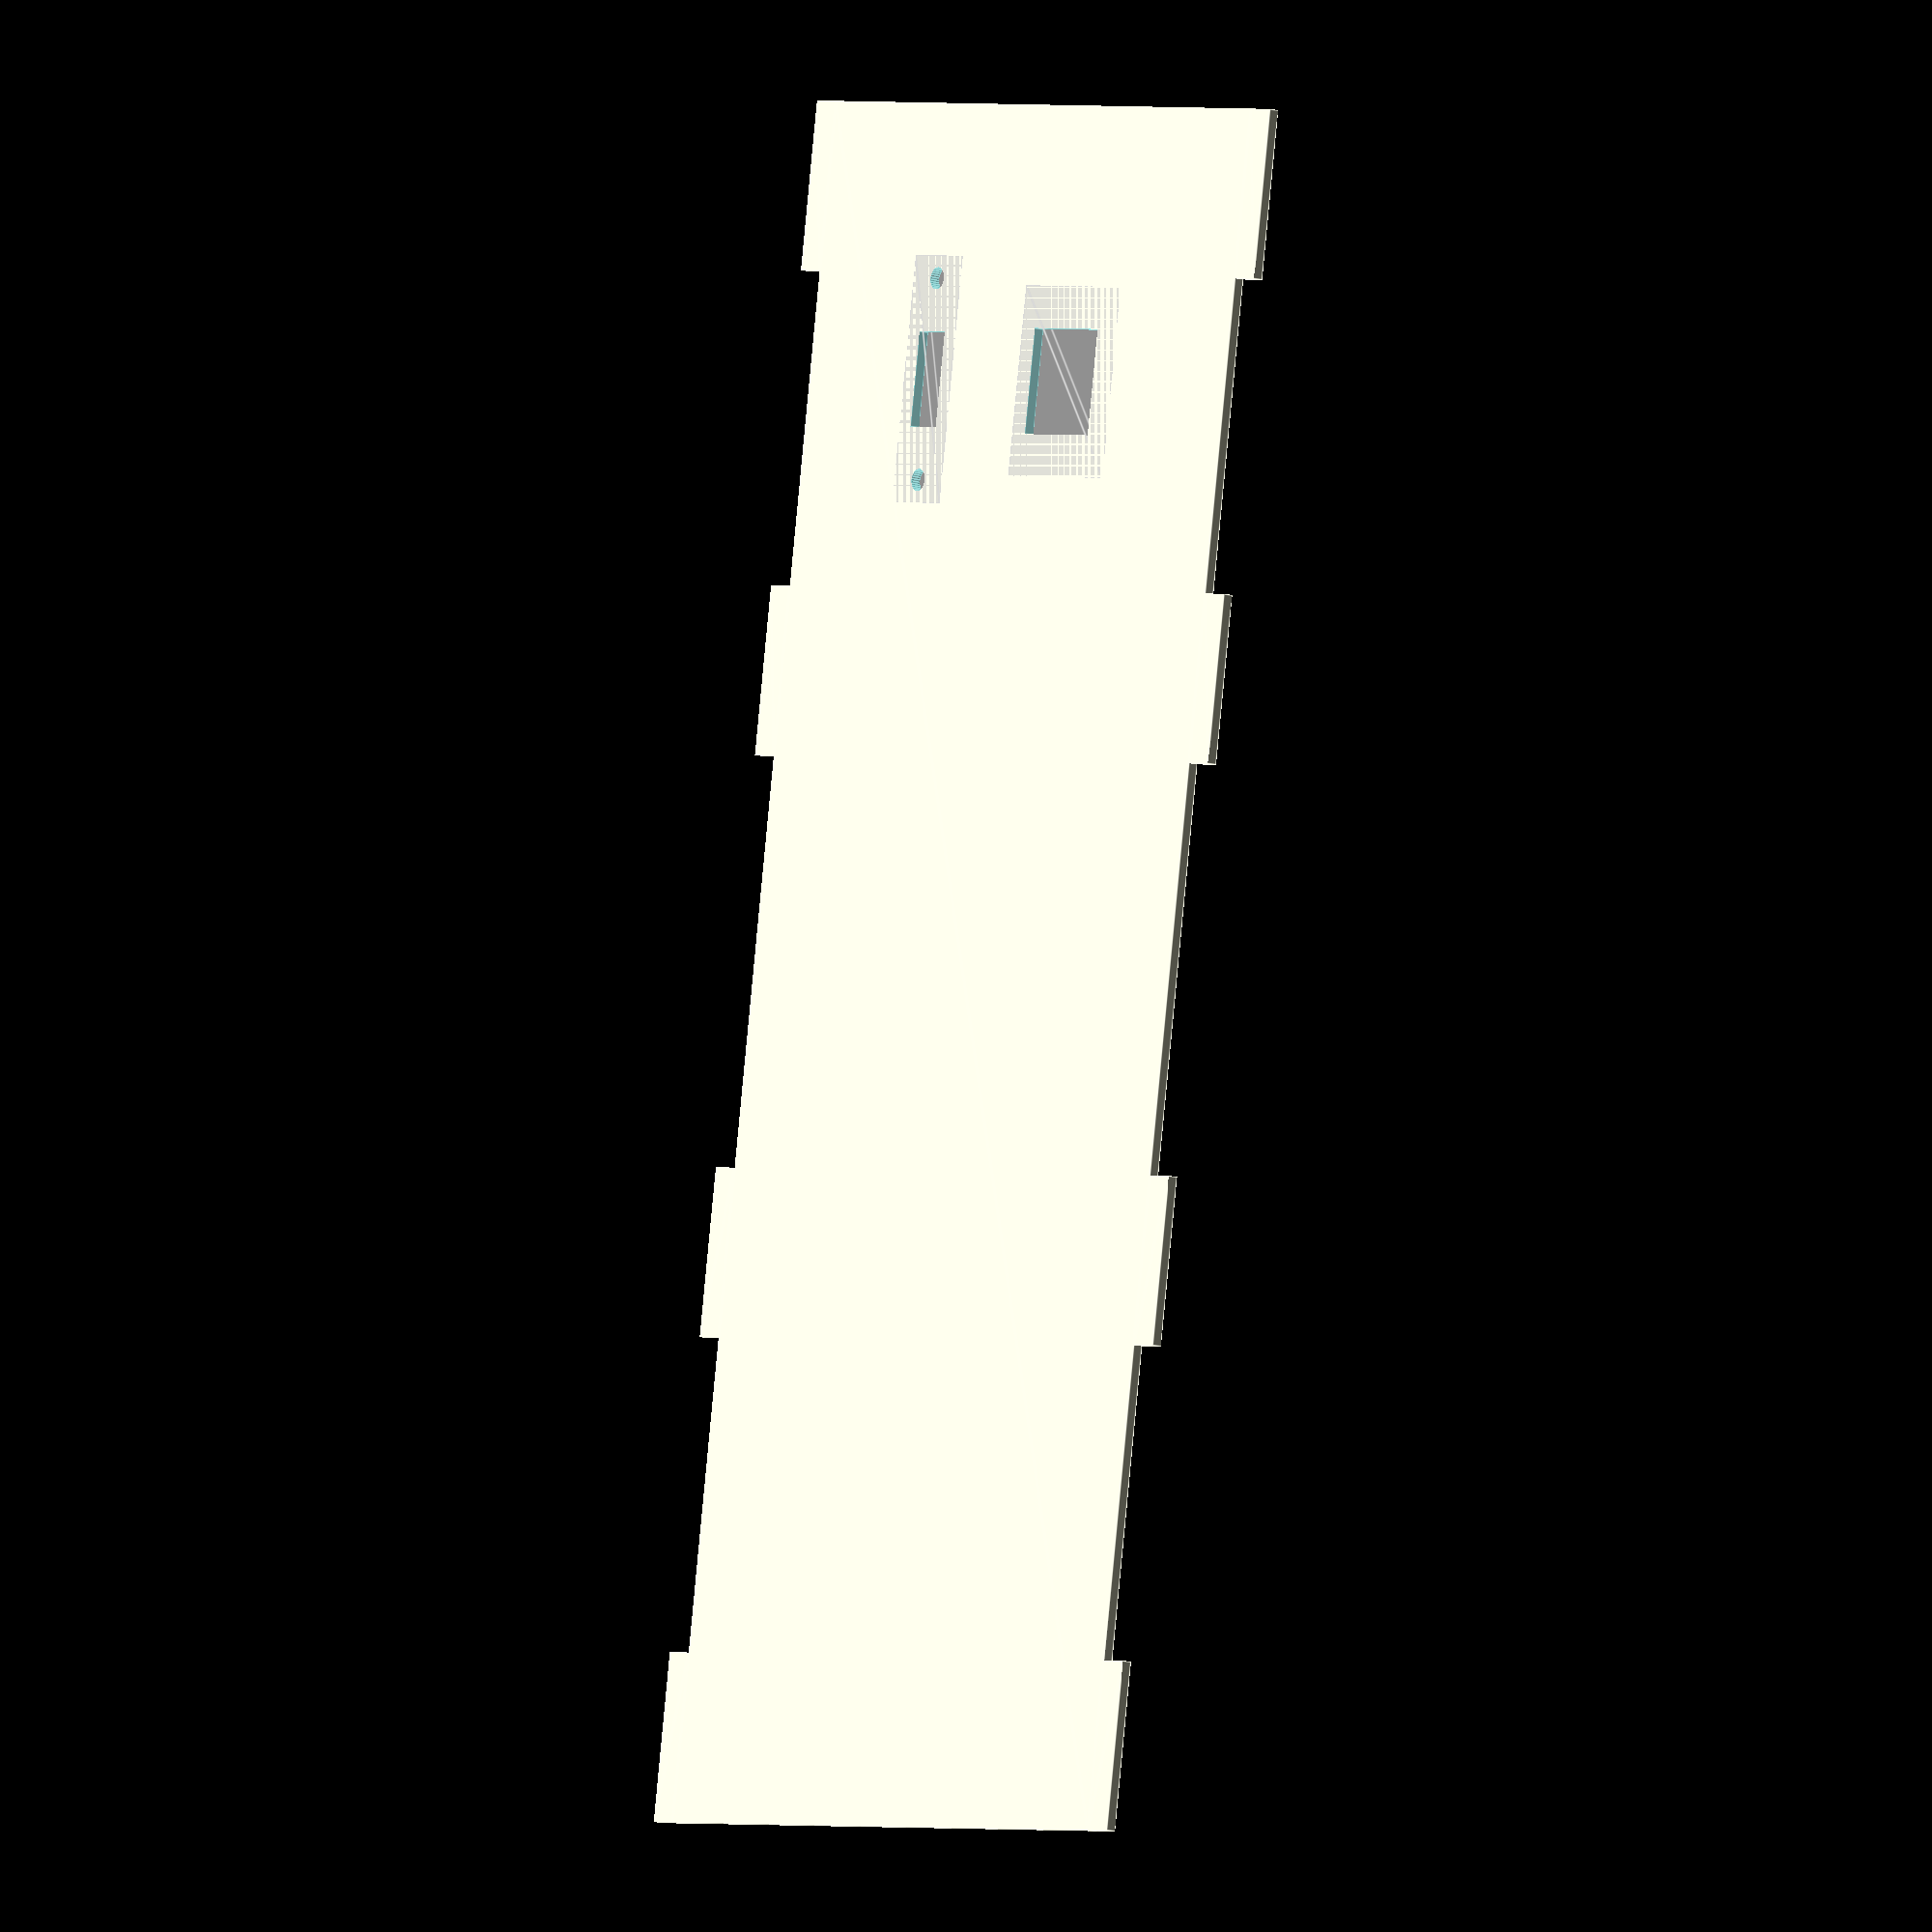
<openscad>
vertical_hole=173;

horizontal_hole=167.0;
panel_diameter=192;
panel_width=3;
mounting_hole_diameter=3.4;
frame_hole_diameter=20;
x_y_frame_offset=frame_hole_diameter/2/sqrt(2);
mounting_slot_length=16;
$fn=30;

module MountingSlot(){
	square([mounting_slot_length, 3], center=true);
}
module SideSlotsHalf(){
	offset_to_outside_slot_center = panel_diameter/2 + x_y_frame_offset - 1.5*frame_hole_diameter;
	center_offset= offset_to_outside_slot_center/4;
	translate([offset_to_outside_slot_center, 0]) MountingSlot();
	translate([1.5*center_offset,0,0]) MountingSlot();
}
module SideSlot(){
	SideSlotsHalf();
	mirror([1,0,0]) SideSlotsHalf();
}

module SideSlots(){
	translate([panel_diameter/2 + x_y_frame_offset, 0]) rotate(90) SideSlot();
	translate([-(panel_diameter/2 + x_y_frame_offset), 0]) rotate(90) SideSlot();
	translate([0, panel_diameter/2 + x_y_frame_offset]) SideSlot();
	translate([0, -(	panel_diameter/2 + x_y_frame_offset)]) rotate(180) SideSlot();
}

module SidePanel(){
	inside_box_height=66;
	offset_to_outside_slot_center = panel_diameter/2 + x_y_frame_offset - 1.5*frame_hole_diameter;
	square([2*(offset_to_outside_slot_center)+mounting_slot_length, inside_box_height], center=true);
	translate([0, (inside_box_height+panel_width)/2]) SideSlot();
	translate([0, -(inside_box_height+panel_width)/2 + 0.001]) SideSlot();
}

module sub_mini_slide_switch(center=false){
	length=23.3;
	width=7.5;
	hole_separation=19;
	hole_size=2.1;

	difference(){
		%square([23.3, 7.5]);
		union(){
			translate([(length - 9)/2, (width -4)/2]) square([9,4]);
			translate([(length - hole_separation)/2, width/2]){
				circle(d=hole_size);
				translate([hole_separation, 0]) circle(d=hole_size);
			}
		}
	}
}

module UsbSidePanel(){
	usb_connector_width=10;
	inside_box_height=66;
	//hole_width = usb_connector_width;
	hole_width = 18;
	hole_height = 10;
	hole_height_old = 15;
	hole_y_offset_old = inside_box_height/2 - 18 - hole_height_old;
	hole_y_offset = inside_box_height/2 - 21 - hole_height;

	offset_to_outside_slot_center = panel_diameter/2 + x_y_frame_offset - 1.5*frame_hole_diameter;
	distance_to_edge = (2*(offset_to_outside_slot_center)+mounting_slot_length)/2;
	difference(){
		SidePanel();
		// 17 is ?
		half_old_hole_width = (hole_width - usb_connector_width)/2;
		%translate([distance_to_edge - hole_width -17, hole_y_offset_old]) square([18, hole_height_old]);
		translate([distance_to_edge - hole_width -17 + half_old_hole_width, hole_y_offset]) square([usb_connector_width, hole_height]);
		switch_length=23.3;
		translate([distance_to_edge - hole_width + (hole_width - switch_length)/2  -17 , hole_y_offset -20]) sub_mini_slide_switch();
	}
}

module CornerPanelBracket(){
	difference(){
      hull(){
      	translate([frame_hole_diameter, 0]) circle(d=frame_hole_diameter);
				translate([0, frame_hole_diameter]) circle(d=frame_hole_diameter);
				circle(d=frame_hole_diameter);
			}
		//translate([frame_hole_diameter + frame_hole_diameter/2, 0])
		translate([frame_hole_diameter + frame_hole_diameter/2, 0]) MountingSlot();
		translate([0, frame_hole_diameter + frame_hole_diameter/2])  rotate(a=-90) MountingSlot();
		circle(d=mounting_hole_diameter);
		circle(d=5.45, $fn=6);
	}
}

module CornerSpacer(){
		difference(){
			circle(d=frame_hole_diameter);
		//translate([frame_hole_diameter + frame_hole_diameter/2, 0])
			circle(d=mounting_hole_diameter);
		}
}


module CornerPanelBrackets(){
	translate([panel_diameter/2 + x_y_frame_offset, panel_diameter/2 + x_y_frame_offset]) rotate(180) CornerPanelBracket();
	translate([panel_diameter/2 + x_y_frame_offset, -panel_diameter/2 - x_y_frame_offset]) rotate(90) CornerPanelBracket();
	translate([-panel_diameter/2 - x_y_frame_offset, -panel_diameter/2 - x_y_frame_offset]) CornerPanelBracket();
	translate([-panel_diameter/2 - x_y_frame_offset, panel_diameter/2 + x_y_frame_offset]) rotate(-90) CornerPanelBracket();
}

module CoverPanelHoles(hole_diameter){
	translate([panel_diameter/2 + x_y_frame_offset, panel_diameter/2 + x_y_frame_offset]) circle(d=hole_diameter);
	translate([panel_diameter/2 + x_y_frame_offset, -panel_diameter/2 - x_y_frame_offset]) circle(d=hole_diameter);

	translate([-panel_diameter/2 - x_y_frame_offset, -panel_diameter/2 - x_y_frame_offset]) circle(d=hole_diameter);
	translate([-panel_diameter/2 - x_y_frame_offset, panel_diameter/2 + x_y_frame_offset]) circle(d=hole_diameter);
}

module LedPanel(){
	square(panel_diameter+ 2*x_y_frame_offset - panel_width, center=true);
}

module LedPanelHoles(){
	translate([horizontal_hole/2, vertical_hole/2]) circle(d=mounting_hole_diameter);
	translate([0, vertical_hole/2]) circle(d=mounting_hole_diameter);
	translate([horizontal_hole/2, -vertical_hole/2]) circle(d=mounting_hole_diameter);

	translate([-horizontal_hole/2, vertical_hole/2]) circle(d=mounting_hole_diameter);
	translate([0, -vertical_hole/2]) circle(d=mounting_hole_diameter);
	translate([-horizontal_hole/2, -vertical_hole/2]) circle(d=mounting_hole_diameter);

	// Odd holes
	translate([vertical_hole/2, 0]) circle(d=mounting_hole_diameter);
	translate([-vertical_hole/2, 0]) circle(d=mounting_hole_diameter);

	// Nubs
	translate([-(panel_diameter/2 - 8), panel_diameter/2 - 18]) circle(d=mounting_hole_diameter);
	translate([(panel_diameter/2 - 8), -(panel_diameter/2 - 18)]) circle(d=mounting_hole_diameter);
}

module RibbonConnector(){
	square([10,30], center=true);
}
module LedPanelConnectors(){
	x_offset=142/2;
	y_offset=45;
	translate([x_offset, y_offset]) RibbonConnector();
	translate([-x_offset, y_offset]) RibbonConnector();

	translate([22, -25]) square([20,15]);
}

module CoverFrame(){
	difference(){
		hull(){
			CoverPanelHoles(frame_hole_diameter);
		}
		CoverPanelHoles(mounting_hole_diameter);
	}
}

module CoverFrameWithoutLED(){
	difference(){
		hull(){
			CoverPanelHoles(frame_hole_diameter);
		}
		CoverPanelHoles(mounting_hole_diameter);
		LedPanel();
	}
}

module BackFrame(){
	difference(){
		hull(){
			CoverPanelHoles(frame_hole_diameter);
		}
		CoverPanelHoles(mounting_hole_diameter);
		LedPanelHoles();
		LedPanelConnectors();
	}
}

module MountingHoleTest(){
	difference(){
		LedPanel();
		CoverPanelHoles(mounting_hole_diameter);
		LedPanelHoles();
		LedPanelConnectors();
	}
}
UsbSidePanel();
//CornerPanelBracket();
//CornerSpacer();
//SideSlots();
//MountingHoleTest();

</openscad>
<views>
elev=190.5 azim=80.9 roll=306.6 proj=o view=edges
</views>
